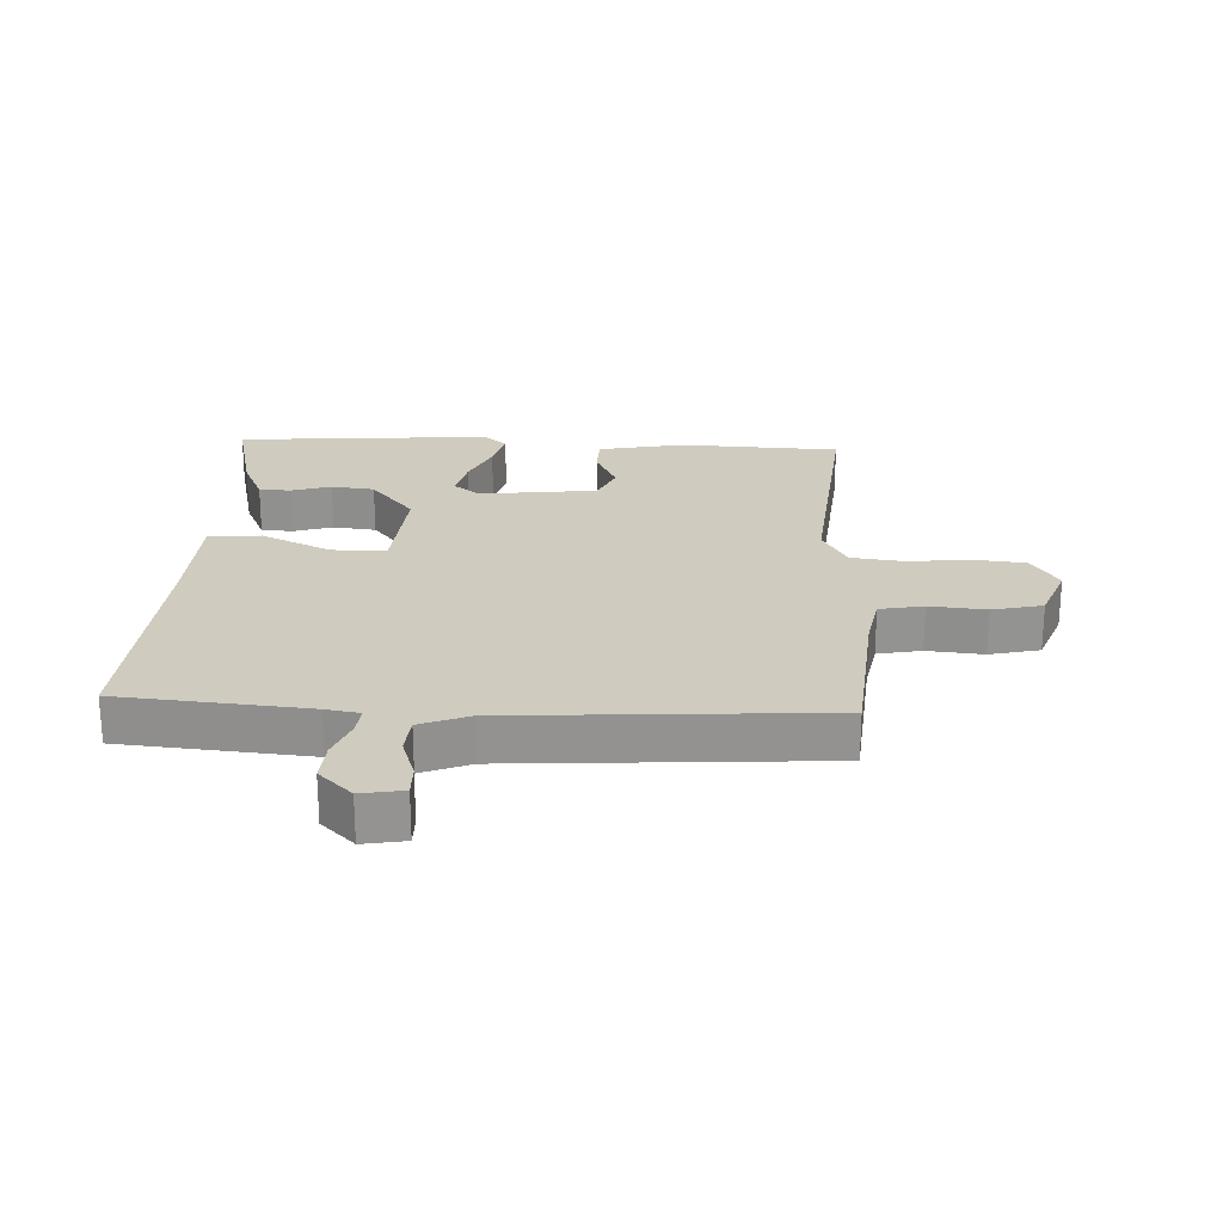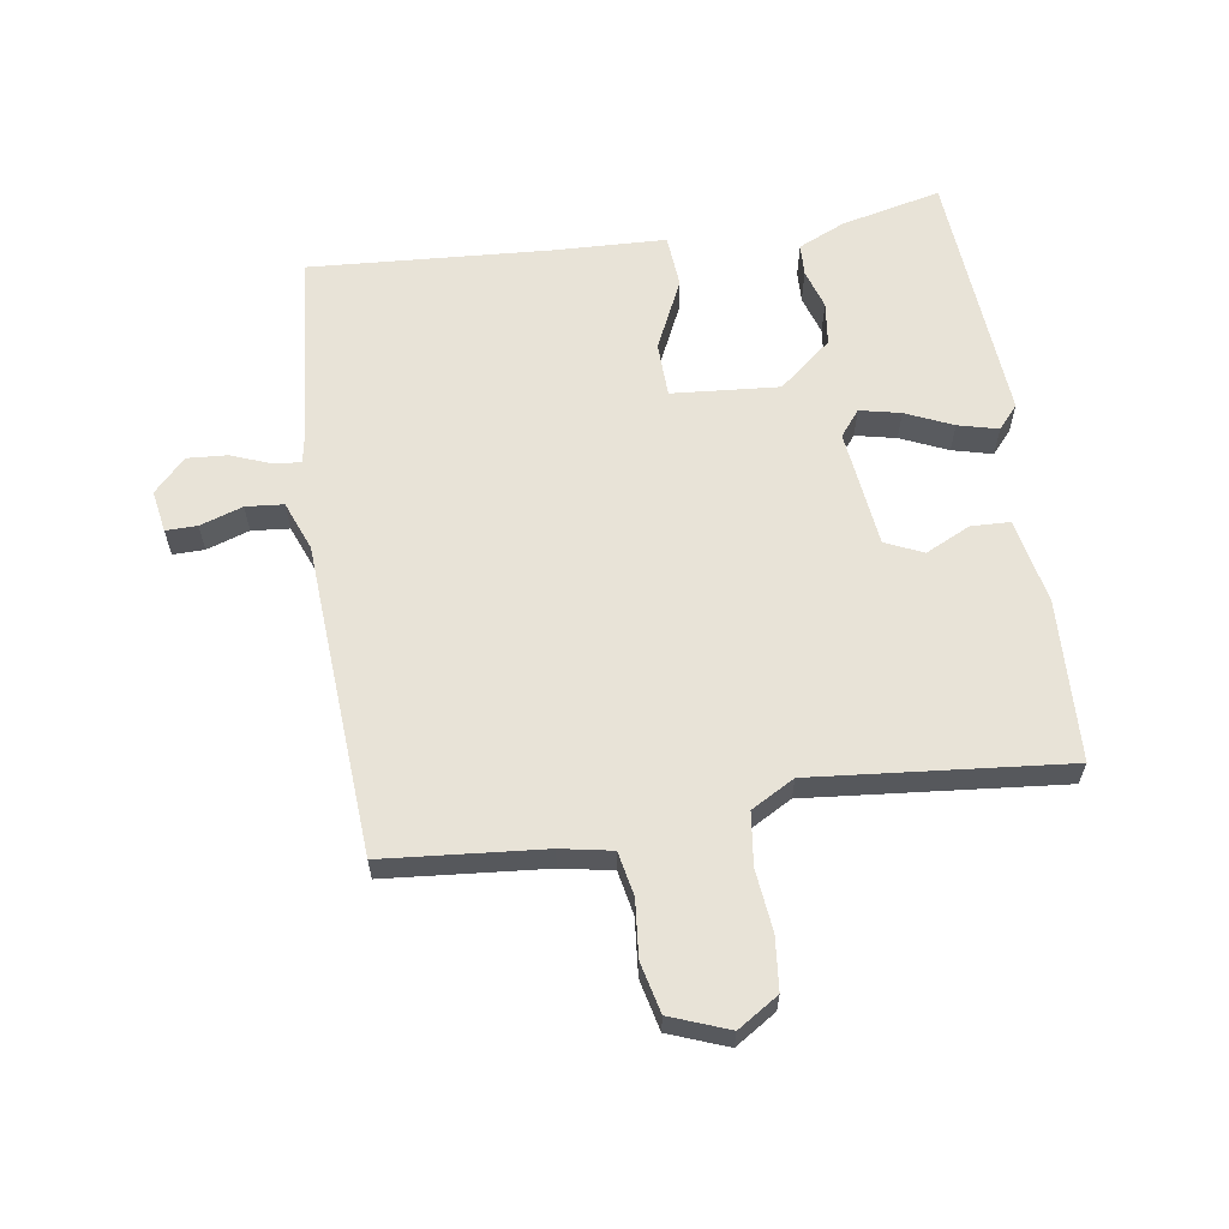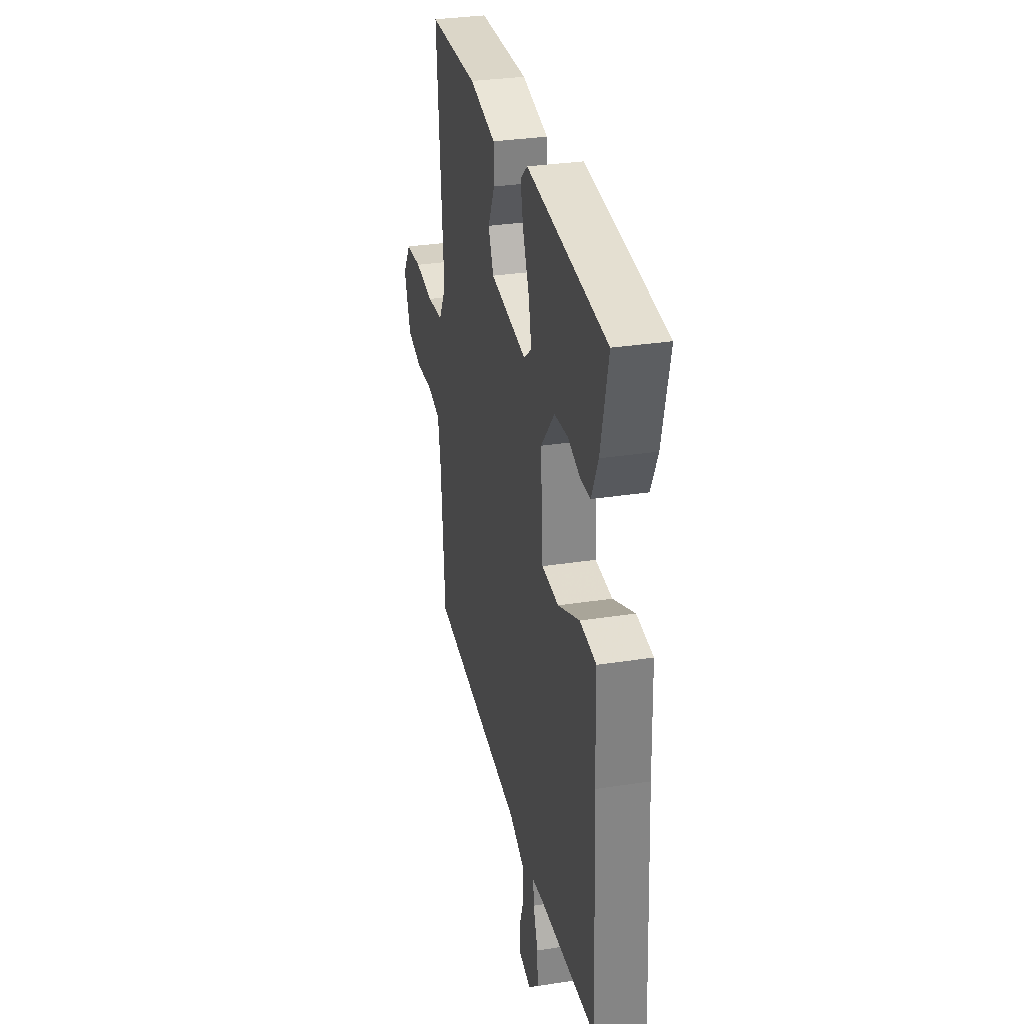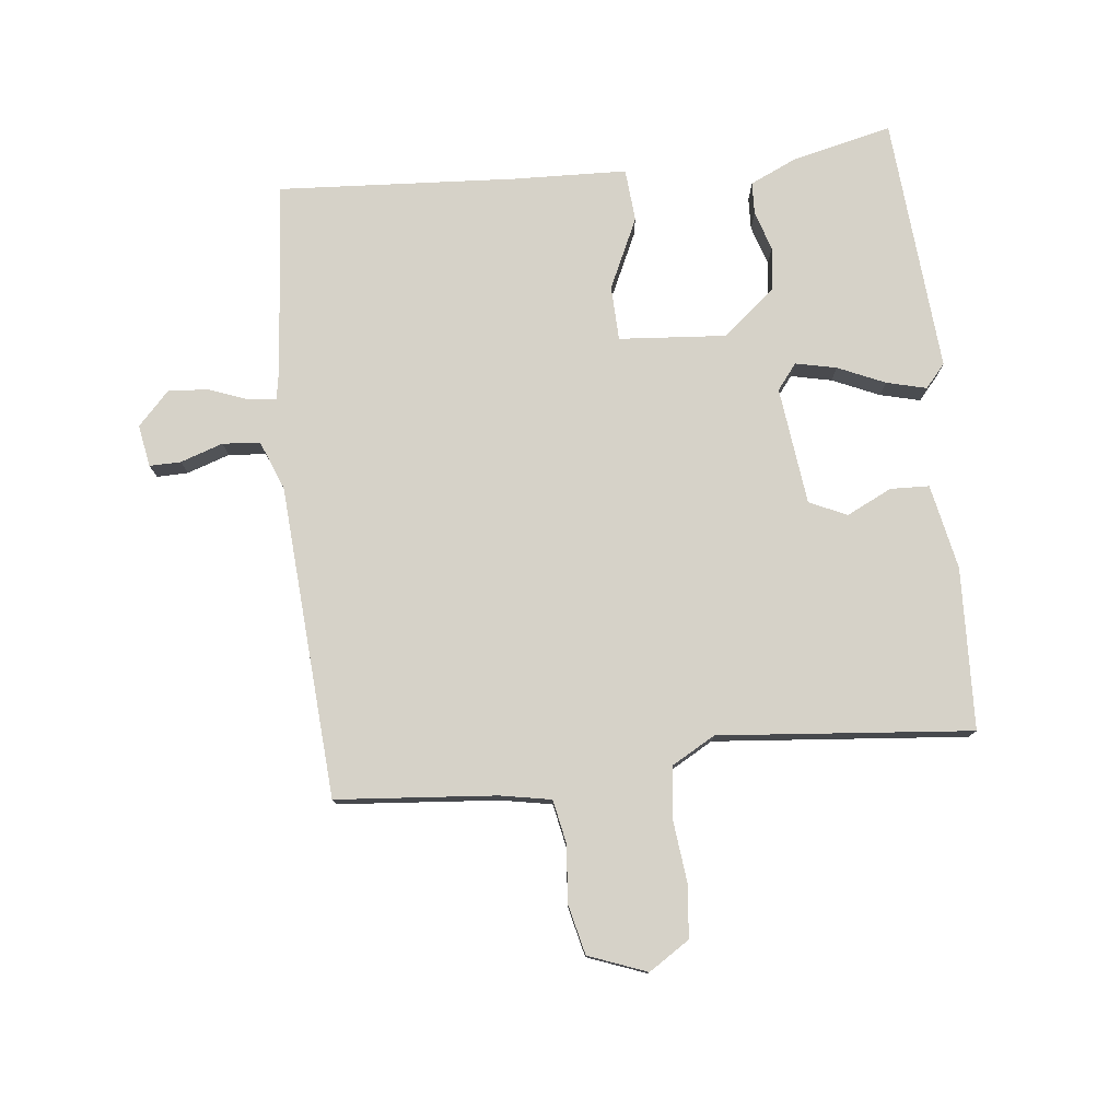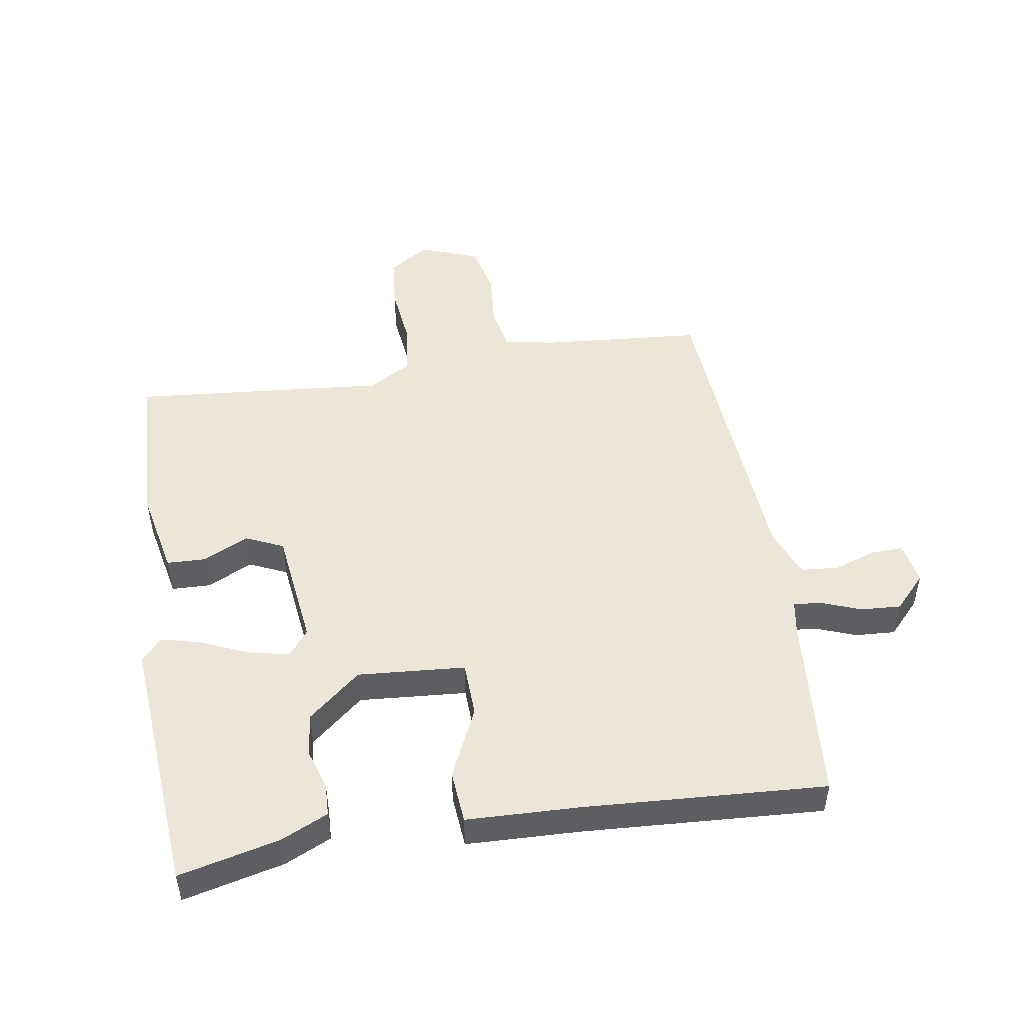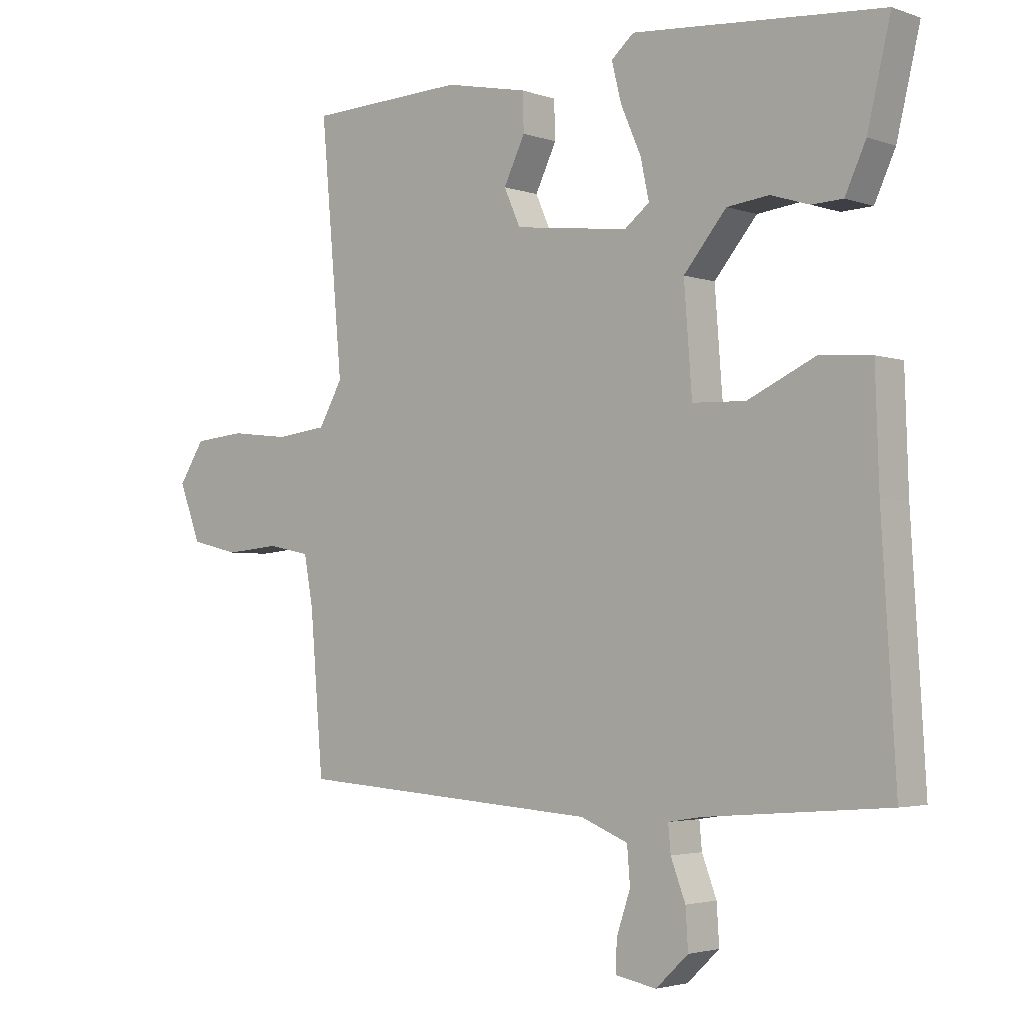
<metadata>
{"format":"obj","ext":"obj","renderer":"f3d","projection":"perspective","resolution":1024,"background":"white","views":[{"elev":23.7,"azim":-177.1,"up":"+Y"},{"elev":61.6,"azim":-98.3,"up":"+Y"},{"elev":31.9,"azim":77.7,"up":"+Z"},{"elev":77.9,"azim":-96.1,"up":"+Y"},{"elev":49.3,"azim":80.9,"up":"+Y"},{"elev":-3.0,"azim":40.4,"up":"+Z"}]}
</metadata>
<code>
v 0.5 0.07 0.5
v 0.462 0.07 0.34
v 0.428 0.07 0.266
v 0.377 0.07 0.264
v 0.314 0.07 0.284
v 0.245 0.07 0.276
v 0.175 0.07 0.192
v 0.188 0.07 0.021
v 0.275 0.07 0.018
v 0.387 0.07 0.07
v 0.471 0.07 0.063
v 0.477 0.07 -0.117
v 0.5 0.07 -0.5
v 0.2 0.07 -0.525
v 0.146 0.07 -0.534
v 0.15 0.07 -0.578
v 0.174 0.07 -0.641
v 0.178 0.07 -0.705
v 0.125 0.07 -0.755
v 0.058 0.07 -0.743
v 0.059 0.07 -0.693
v 0.082 0.07 -0.625
v 0.077 0.07 -0.565
v -0.001 0.07 -0.534
v -0.5 0.07 -0.5
v -0.521 0.07 -0.245
v -0.536 0.07 -0.163
v -0.606 0.07 -0.149
v -0.696 0.07 -0.157
v -0.776 0.07 -0.138
v -0.811 0.07 -0.045
v -0.769 0.07 0.02
v -0.685 0.07 0.028
v -0.587 0.07 0.017
v -0.503 0.07 0.027
v -0.464 0.07 0.096
v -0.5 0.07 0.5
v -0.242 0.07 0.51
v -0.106 0.07 0.482
v -0.104 0.07 0.42
v -0.139 0.07 0.348
v -0.112 0.07 0.288
v 0.076 0.07 0.265
v 0.117 0.07 0.297
v 0.103 0.07 0.362
v 0.07 0.07 0.437
v 0.054 0.07 0.501
v 0.091 0.07 0.533
v 0.5 0 0.5
v 0.462 0 0.34
v 0.428 0 0.266
v 0.377 0 0.264
v 0.314 0 0.284
v 0.245 0 0.276
v 0.175 0 0.192
v 0.188 0 0.021
v 0.275 0 0.018
v 0.387 0 0.07
v 0.471 0 0.063
v 0.477 0 -0.117
v 0.5 0 -0.5
v 0.2 0 -0.525
v 0.146 0 -0.534
v 0.15 0 -0.578
v 0.174 0 -0.641
v 0.178 0 -0.705
v 0.125 0 -0.755
v 0.058 0 -0.743
v 0.059 0 -0.693
v 0.082 0 -0.625
v 0.077 0 -0.565
v -0.001 0 -0.534
v -0.5 0 -0.5
v -0.521 0 -0.245
v -0.536 0 -0.163
v -0.606 0 -0.149
v -0.696 0 -0.157
v -0.776 0 -0.138
v -0.811 0 -0.045
v -0.769 0 0.02
v -0.685 0 0.028
v -0.587 0 0.017
v -0.503 0 0.027
v -0.464 0 0.096
v -0.5 0 0.5
v -0.242 0 0.51
v -0.106 0 0.482
v -0.104 0 0.42
v -0.139 0 0.348
v -0.112 0 0.288
v 0.076 0 0.265
v 0.117 0 0.297
v 0.103 0 0.362
v 0.07 0 0.437
v 0.054 0 0.501
v 0.091 0 0.533
f 3 4 5
f 2 3 5
f 1 2 5
f 48 1 5
f 47 48 5
f 46 47 5
f 45 46 5
f 44 45 5 6
f 43 44 6 7
f 42 43 7 8
f 39 40 41
f 38 39 41
f 37 38 41
f 36 37 41
f 35 36 41 42
f 32 33 34
f 31 32 34
f 30 31 34
f 29 30 34
f 28 29 34
f 27 28 34 35
f 35 42 8
f 27 35 8
f 26 27 8
f 20 21 22
f 19 20 22
f 18 19 22
f 17 18 22
f 16 17 22
f 15 16 22 23
f 12 13 14
f 12 14 15
f 11 12 15
f 10 11 15
f 9 10 15
f 8 9 15
f 26 8 15
f 25 26 15
f 24 25 15
f 15 23 24
f 53 52 51
f 53 51 50
f 53 50 49
f 53 49 96
f 53 96 95
f 53 95 94
f 53 94 93
f 54 53 93 92
f 55 54 92 91
f 56 55 91 90
f 89 88 87
f 89 87 86
f 89 86 85
f 89 85 84
f 90 89 84 83
f 82 81 80
f 82 80 79
f 82 79 78
f 82 78 77
f 82 77 76
f 83 82 76 75
f 56 90 83
f 56 83 75
f 56 75 74
f 70 69 68
f 70 68 67
f 70 67 66
f 70 66 65
f 70 65 64
f 71 70 64 63
f 62 61 60
f 63 62 60
f 63 60 59
f 63 59 58
f 63 58 57
f 63 57 56
f 63 56 74
f 63 74 73
f 63 73 72
f 72 71 63
f 1 49 50 2
f 2 50 51 3
f 3 51 52 4
f 4 52 53 5
f 5 53 54 6
f 6 54 55 7
f 7 55 56 8
f 8 56 57 9
f 9 57 58 10
f 10 58 59 11
f 11 59 60 12
f 12 60 61 13
f 13 61 62 14
f 14 62 63 15
f 15 63 64 16
f 16 64 65 17
f 17 65 66 18
f 18 66 67 19
f 19 67 68 20
f 20 68 69 21
f 21 69 70 22
f 22 70 71 23
f 23 71 72 24
f 24 72 73 25
f 25 73 74 26
f 26 74 75 27
f 27 75 76 28
f 28 76 77 29
f 29 77 78 30
f 30 78 79 31
f 31 79 80 32
f 32 80 81 33
f 33 81 82 34
f 34 82 83 35
f 35 83 84 36
f 36 84 85 37
f 37 85 86 38
f 38 86 87 39
f 39 87 88 40
f 40 88 89 41
f 41 89 90 42
f 42 90 91 43
f 43 91 92 44
f 44 92 93 45
f 45 93 94 46
f 46 94 95 47
f 47 95 96 48
f 48 96 49 1

</code>
